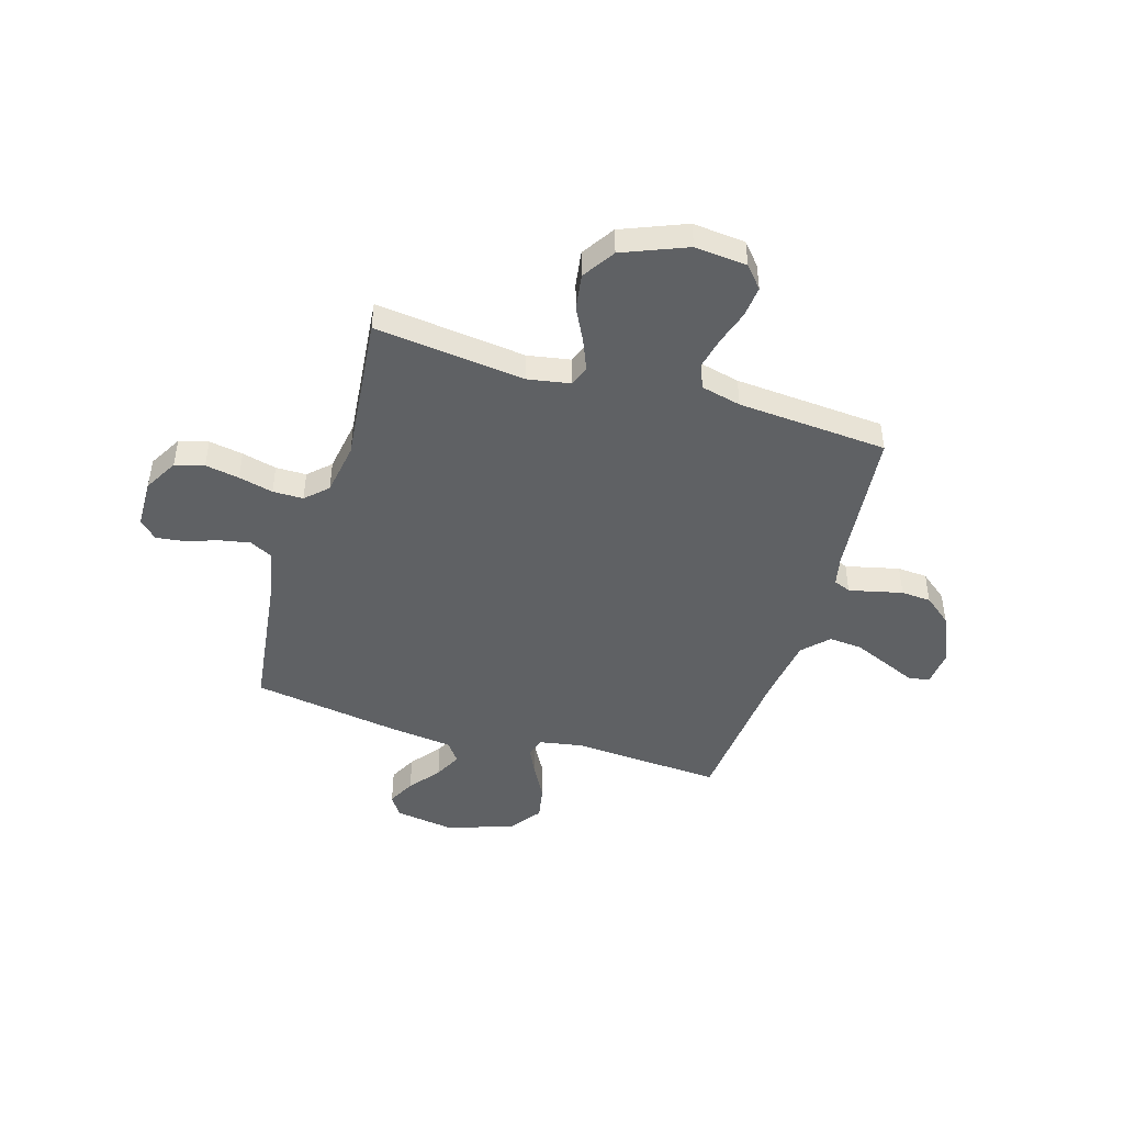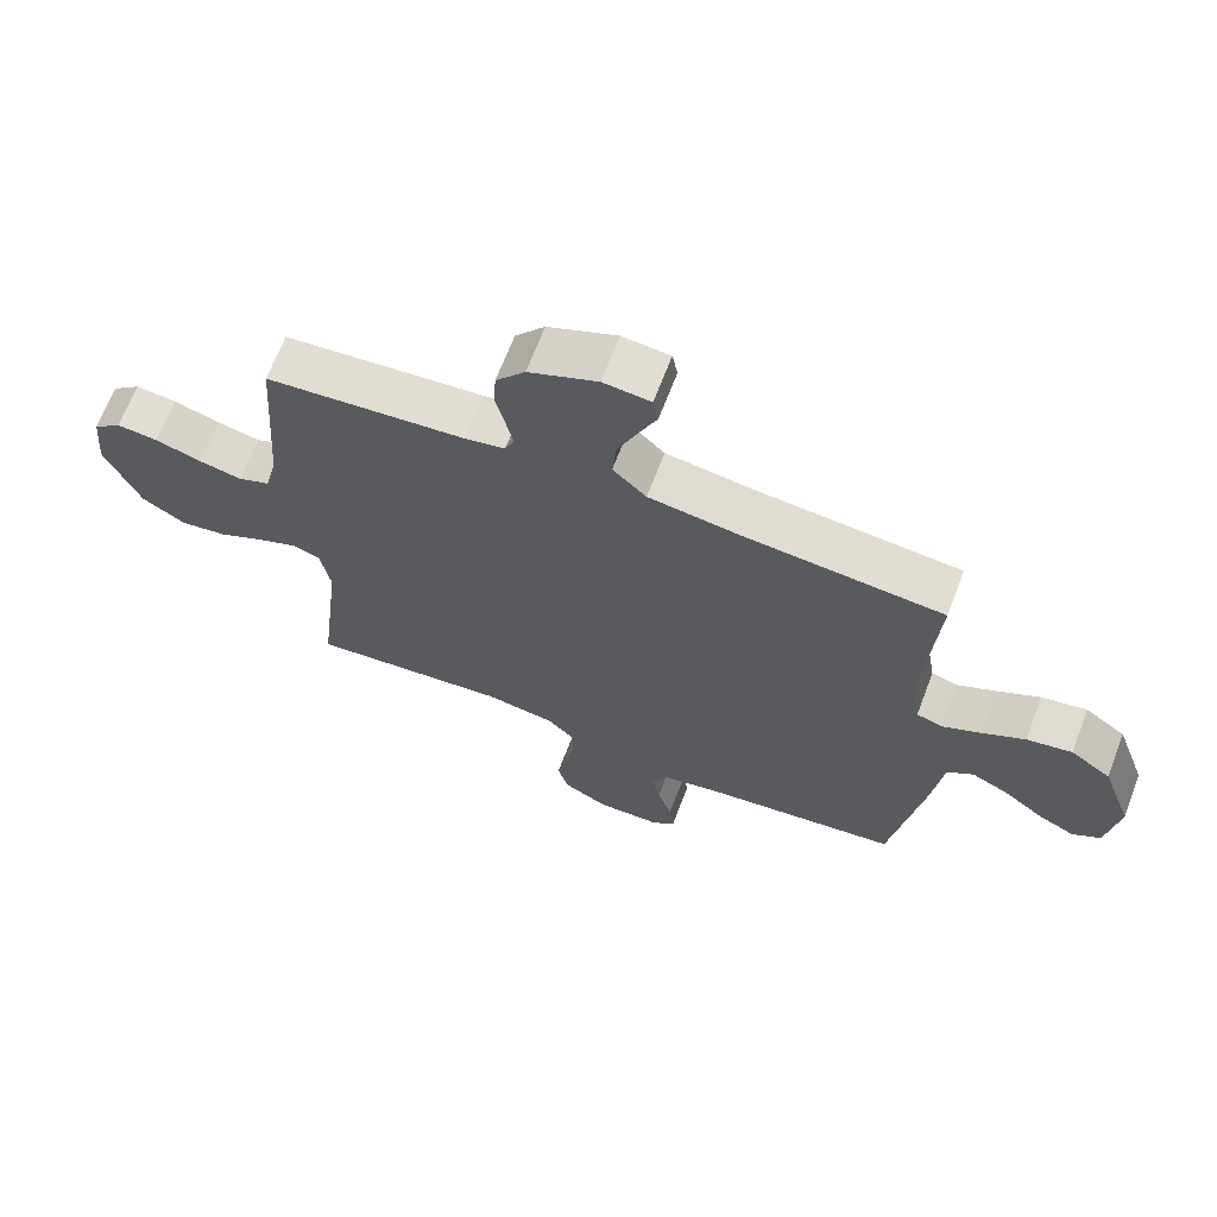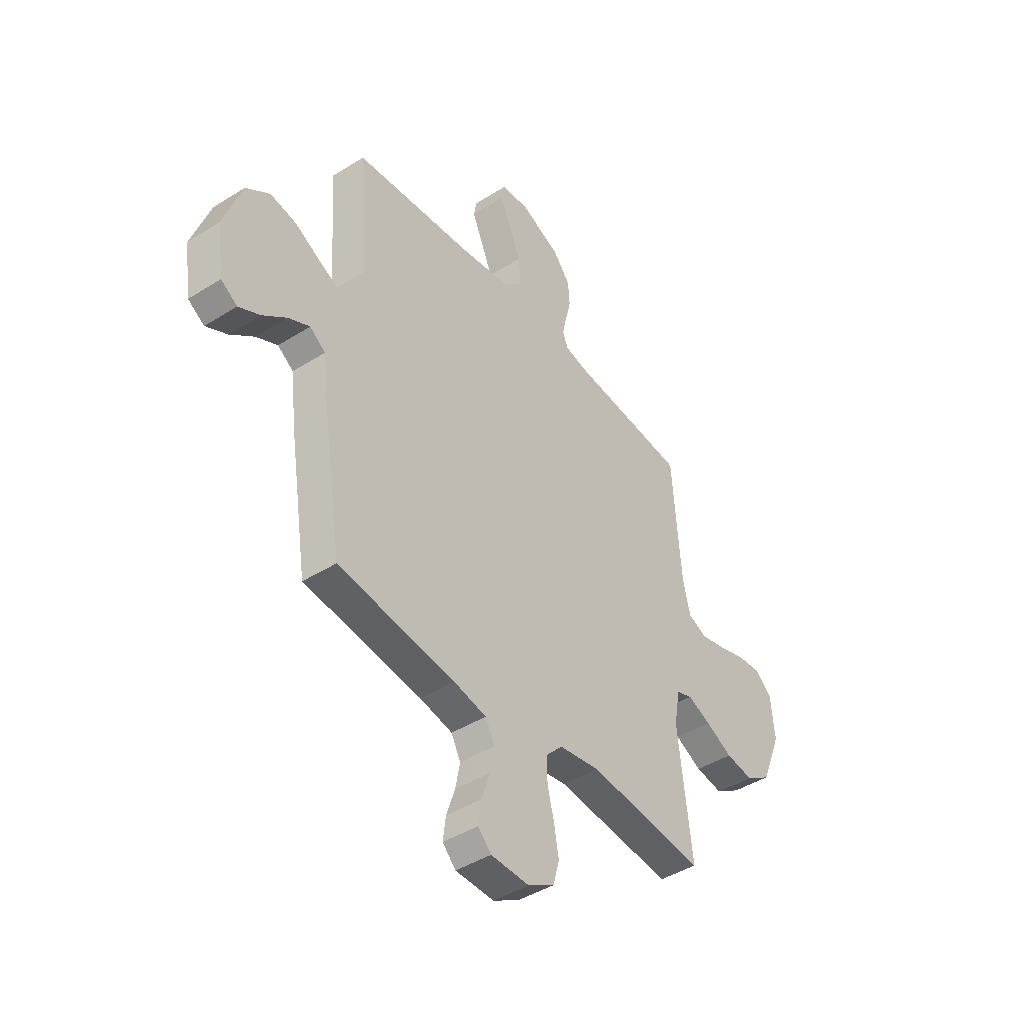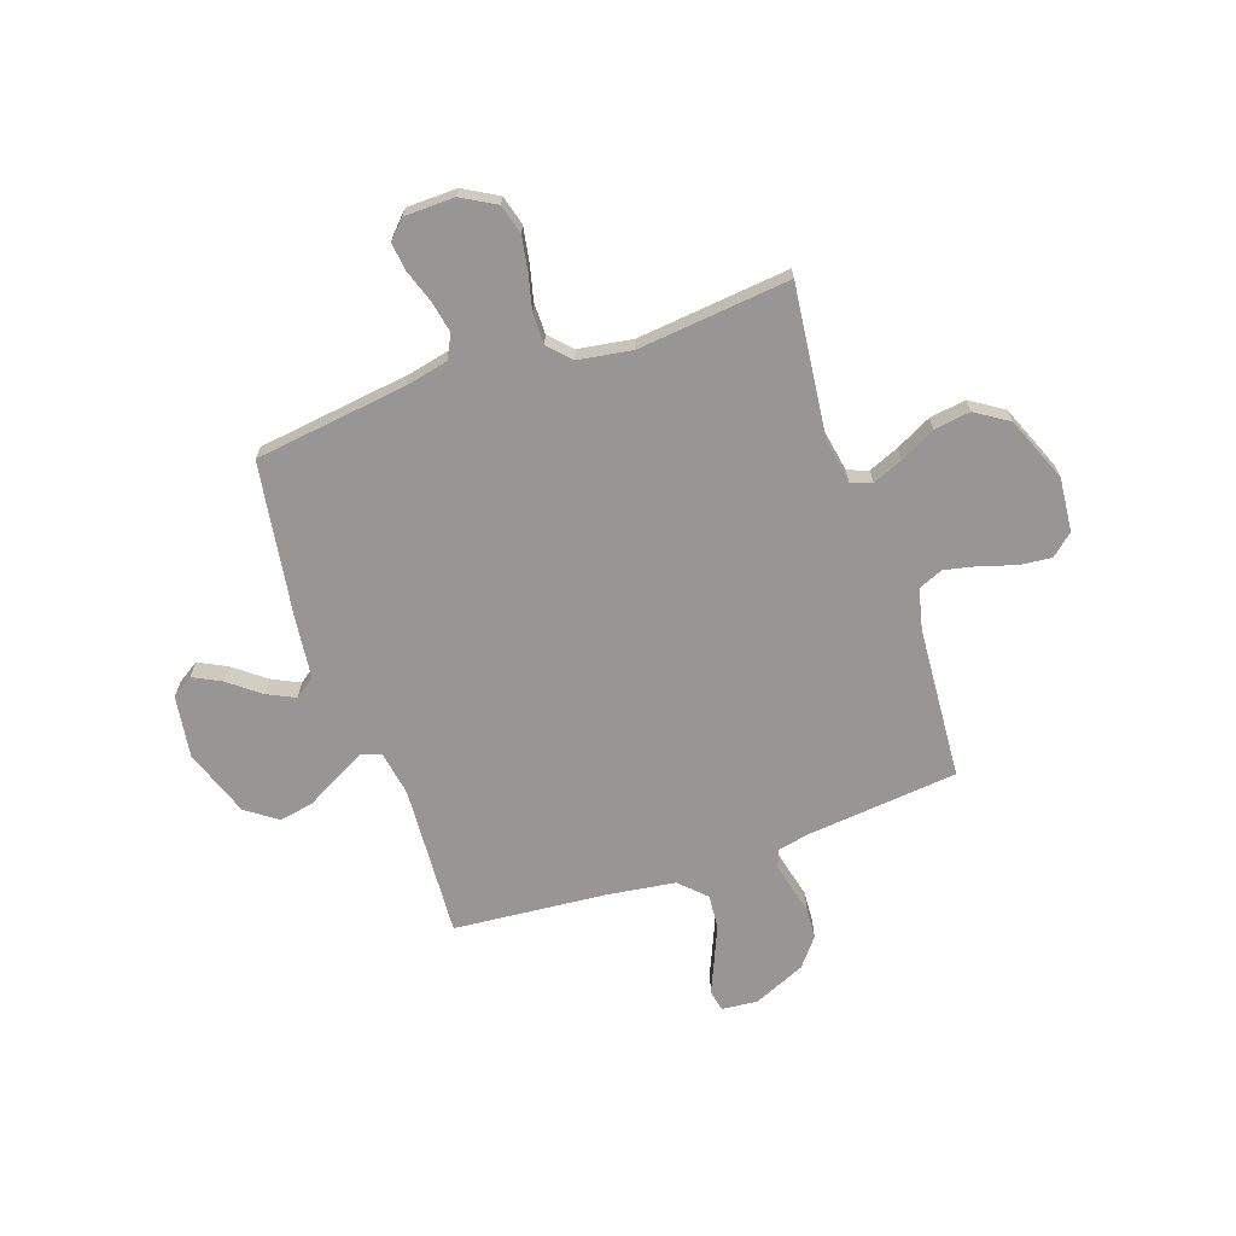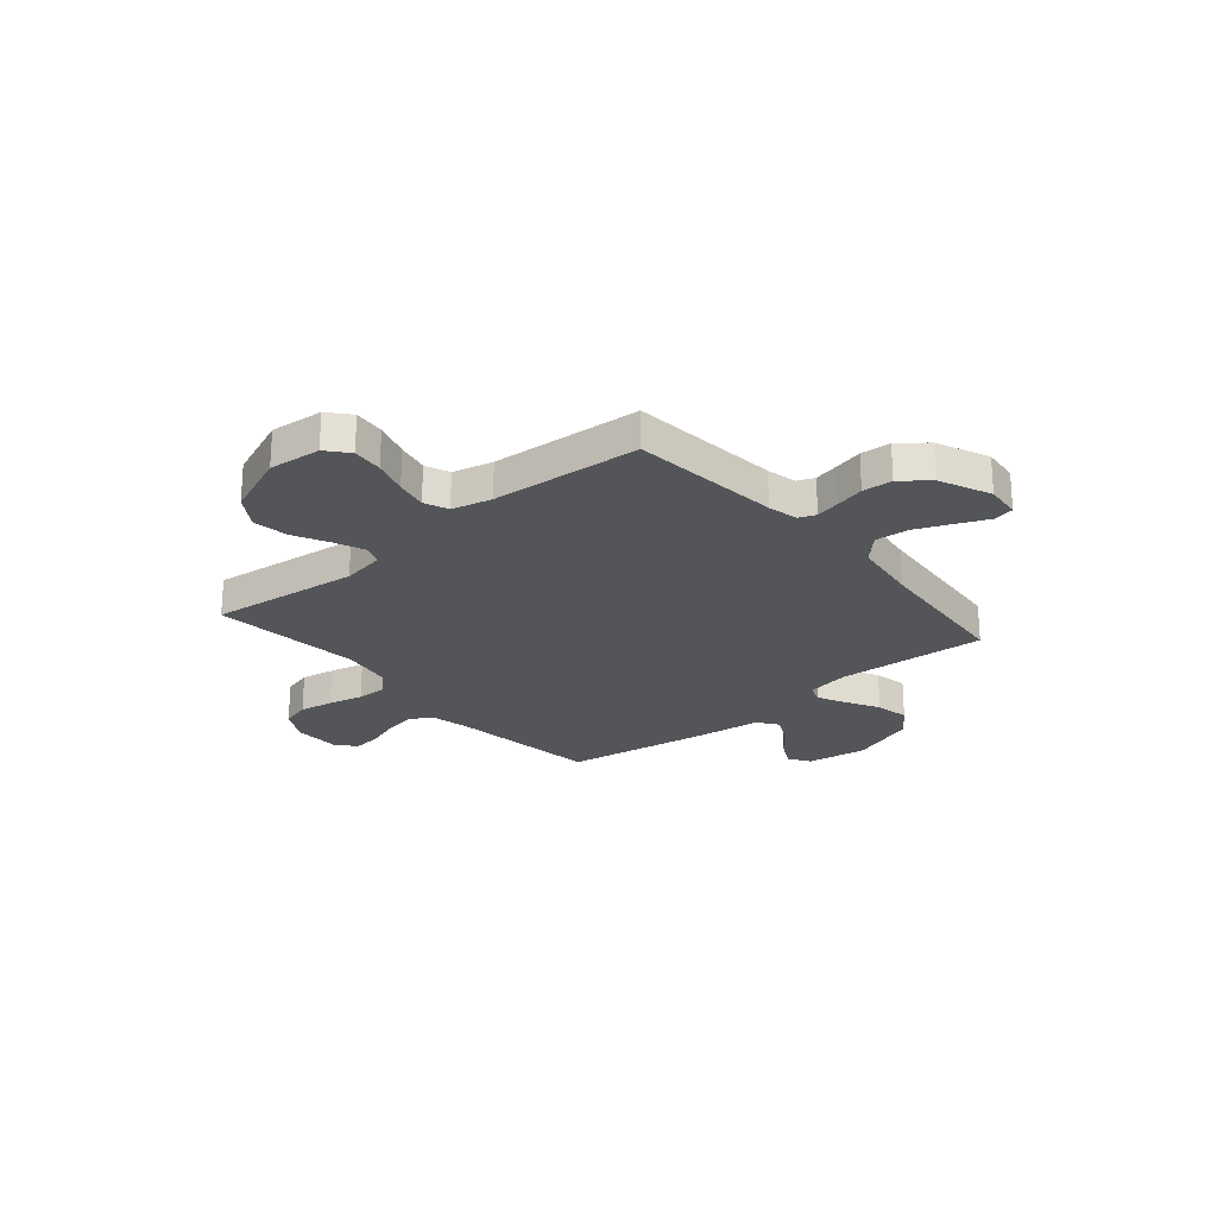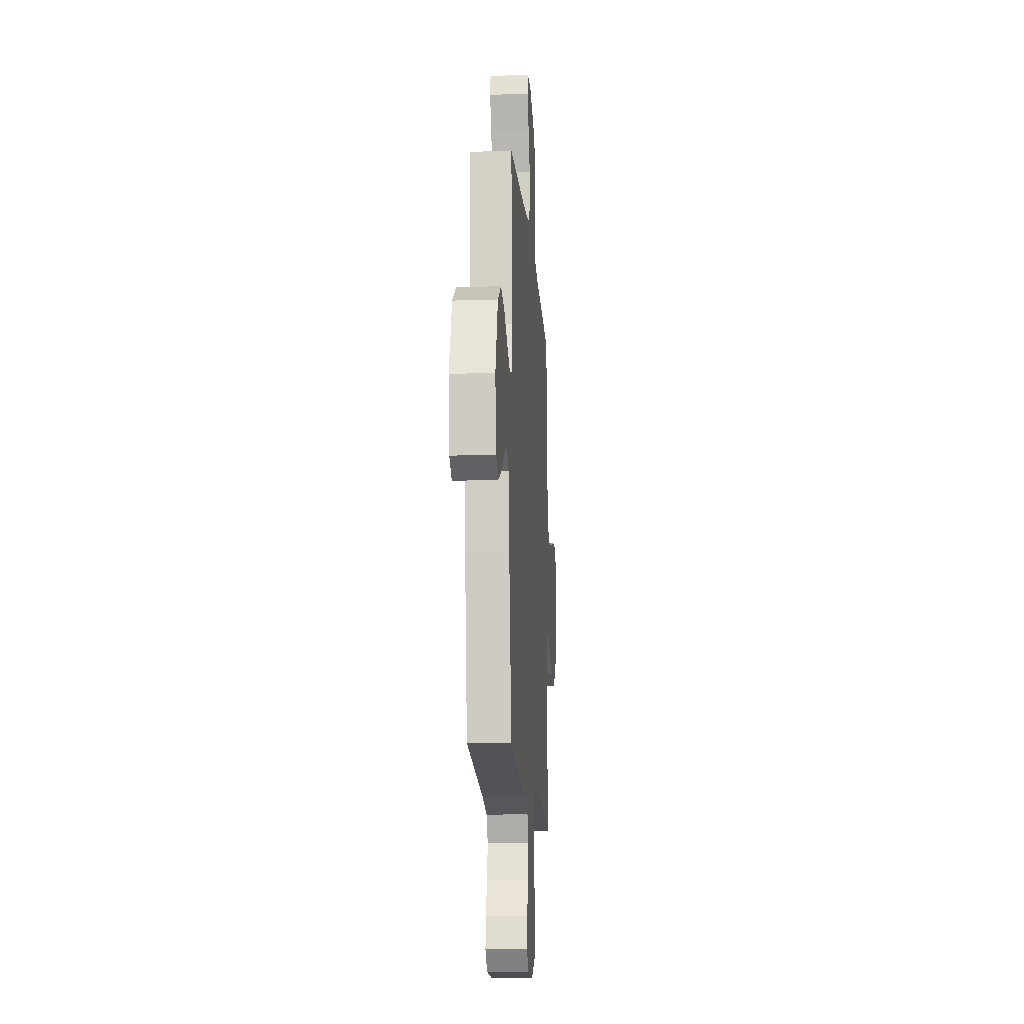
<metadata>
{"format":"obj","ext":"obj","renderer":"f3d","projection":"perspective","resolution":1024,"background":"white","views":[{"elev":-46.0,"azim":-106.8,"up":"+Y"},{"elev":67.6,"azim":20.9,"up":"+Z"},{"elev":-43.4,"azim":126.7,"up":"+Z"},{"elev":-67.8,"azim":-160.9,"up":"+Y"},{"elev":-24.3,"azim":-49.7,"up":"+Y"},{"elev":-15.1,"azim":94.1,"up":"+Z"}]}
</metadata>
<code>
v 0.5 0.07 -0.5
v 0.2 0.07 -0.539
v 0.116 0.07 -0.557
v 0.092 0.07 -0.603
v 0.104 0.07 -0.665
v 0.126 0.07 -0.73
v 0.133 0.07 -0.786
v 0.099 0.07 -0.821
v 0 0.07 -0.823
v -0.067 0.07 -0.785
v -0.083 0.07 -0.727
v -0.071 0.07 -0.659
v -0.054 0.07 -0.59
v -0.054 0.07 -0.529
v -0.095 0.07 -0.486
v -0.2 0.07 -0.469
v -0.5 0.07 -0.5
v -0.465 0.07 -0.2
v -0.48 0.07 -0.114
v -0.521 0.07 -0.099
v -0.581 0.07 -0.124
v -0.65 0.07 -0.159
v -0.721 0.07 -0.17
v -0.786 0.07 -0.128
v -0.838 0.07 0
v -0.828 0.07 0.105
v -0.785 0.07 0.142
v -0.723 0.07 0.136
v -0.653 0.07 0.114
v -0.589 0.07 0.1
v -0.541 0.07 0.12
v -0.522 0.07 0.2
v -0.5 0.07 0.5
v -0.2 0.07 0.53
v -0.14 0.07 0.543
v -0.126 0.07 0.577
v -0.137 0.07 0.626
v -0.151 0.07 0.684
v -0.147 0.07 0.744
v -0.103 0.07 0.799
v 0 0.07 0.844
v 0.071 0.07 0.837
v 0.079 0.07 0.795
v 0.052 0.07 0.733
v 0.022 0.07 0.662
v 0.016 0.07 0.595
v 0.066 0.07 0.546
v 0.2 0.07 0.527
v 0.5 0.07 0.5
v 0.481 0.07 0.2
v 0.496 0.07 0.113
v 0.535 0.07 0.1
v 0.592 0.07 0.128
v 0.657 0.07 0.164
v 0.725 0.07 0.177
v 0.786 0.07 0.133
v 0.833 0.07 0
v 0.815 0.07 -0.122
v 0.773 0.07 -0.149
v 0.718 0.07 -0.121
v 0.657 0.07 -0.073
v 0.602 0.07 -0.046
v 0.562 0.07 -0.075
v 0.547 0.07 -0.2
v 0.5 0 -0.5
v 0.2 0 -0.539
v 0.116 0 -0.557
v 0.092 0 -0.603
v 0.104 0 -0.665
v 0.126 0 -0.73
v 0.133 0 -0.786
v 0.099 0 -0.821
v 0 0 -0.823
v -0.067 0 -0.785
v -0.083 0 -0.727
v -0.071 0 -0.659
v -0.054 0 -0.59
v -0.054 0 -0.529
v -0.095 0 -0.486
v -0.2 0 -0.469
v -0.5 0 -0.5
v -0.465 0 -0.2
v -0.48 0 -0.114
v -0.521 0 -0.099
v -0.581 0 -0.124
v -0.65 0 -0.159
v -0.721 0 -0.17
v -0.786 0 -0.128
v -0.838 0 0
v -0.828 0 0.105
v -0.785 0 0.142
v -0.723 0 0.136
v -0.653 0 0.114
v -0.589 0 0.1
v -0.541 0 0.12
v -0.522 0 0.2
v -0.5 0 0.5
v -0.2 0 0.53
v -0.14 0 0.543
v -0.126 0 0.577
v -0.137 0 0.626
v -0.151 0 0.684
v -0.147 0 0.744
v -0.103 0 0.799
v 0 0 0.844
v 0.071 0 0.837
v 0.079 0 0.795
v 0.052 0 0.733
v 0.022 0 0.662
v 0.016 0 0.595
v 0.066 0 0.546
v 0.2 0 0.527
v 0.5 0 0.5
v 0.481 0 0.2
v 0.496 0 0.113
v 0.535 0 0.1
v 0.592 0 0.128
v 0.657 0 0.164
v 0.725 0 0.177
v 0.786 0 0.133
v 0.833 0 0
v 0.815 0 -0.122
v 0.773 0 -0.149
v 0.718 0 -0.121
v 0.657 0 -0.073
v 0.602 0 -0.046
v 0.562 0 -0.075
v 0.547 0 -0.2
f 63 64 1 2
f 59 60 61
f 58 59 61
f 57 58 61
f 56 57 61
f 55 56 61
f 54 55 61
f 53 54 61
f 52 53 61 62
f 51 52 62 63
f 48 49 50
f 47 48 50 51
f 63 2 3
f 51 63 3
f 47 51 3
f 46 47 3
f 42 43 44
f 41 42 44
f 40 41 44
f 39 40 44
f 38 39 44
f 37 38 44
f 36 37 44 45
f 35 36 45 46
f 32 33 34
f 31 32 34 35
f 27 28 29
f 26 27 29
f 25 26 29
f 24 25 29
f 23 24 29
f 22 23 29
f 21 22 29
f 20 21 29 30
f 19 20 30 31
f 16 17 18
f 15 16 18 19
f 11 12 13
f 10 11 13
f 9 10 13
f 8 9 13
f 7 8 13
f 6 7 13
f 5 6 13
f 4 5 13 14
f 46 3 4
f 35 46 4
f 31 35 4
f 19 31 4
f 15 19 4
f 4 14 15
f 66 65 128 127
f 125 124 123
f 125 123 122
f 125 122 121
f 125 121 120
f 125 120 119
f 125 119 118
f 125 118 117
f 126 125 117 116
f 127 126 116 115
f 114 113 112
f 115 114 112 111
f 67 66 127
f 67 127 115
f 67 115 111
f 67 111 110
f 108 107 106
f 108 106 105
f 108 105 104
f 108 104 103
f 108 103 102
f 108 102 101
f 109 108 101 100
f 110 109 100 99
f 98 97 96
f 99 98 96 95
f 93 92 91
f 93 91 90
f 93 90 89
f 93 89 88
f 93 88 87
f 93 87 86
f 93 86 85
f 94 93 85 84
f 95 94 84 83
f 82 81 80
f 83 82 80 79
f 77 76 75
f 77 75 74
f 77 74 73
f 77 73 72
f 77 72 71
f 77 71 70
f 77 70 69
f 78 77 69 68
f 68 67 110
f 68 110 99
f 68 99 95
f 68 95 83
f 68 83 79
f 79 78 68
f 1 65 66 2
f 2 66 67 3
f 3 67 68 4
f 4 68 69 5
f 5 69 70 6
f 6 70 71 7
f 7 71 72 8
f 8 72 73 9
f 9 73 74 10
f 10 74 75 11
f 11 75 76 12
f 12 76 77 13
f 13 77 78 14
f 14 78 79 15
f 15 79 80 16
f 16 80 81 17
f 17 81 82 18
f 18 82 83 19
f 19 83 84 20
f 20 84 85 21
f 21 85 86 22
f 22 86 87 23
f 23 87 88 24
f 24 88 89 25
f 25 89 90 26
f 26 90 91 27
f 27 91 92 28
f 28 92 93 29
f 29 93 94 30
f 30 94 95 31
f 31 95 96 32
f 32 96 97 33
f 33 97 98 34
f 34 98 99 35
f 35 99 100 36
f 36 100 101 37
f 37 101 102 38
f 38 102 103 39
f 39 103 104 40
f 40 104 105 41
f 41 105 106 42
f 42 106 107 43
f 43 107 108 44
f 44 108 109 45
f 45 109 110 46
f 46 110 111 47
f 47 111 112 48
f 48 112 113 49
f 49 113 114 50
f 50 114 115 51
f 51 115 116 52
f 52 116 117 53
f 53 117 118 54
f 54 118 119 55
f 55 119 120 56
f 56 120 121 57
f 57 121 122 58
f 58 122 123 59
f 59 123 124 60
f 60 124 125 61
f 61 125 126 62
f 62 126 127 63
f 63 127 128 64
f 64 128 65 1

</code>
